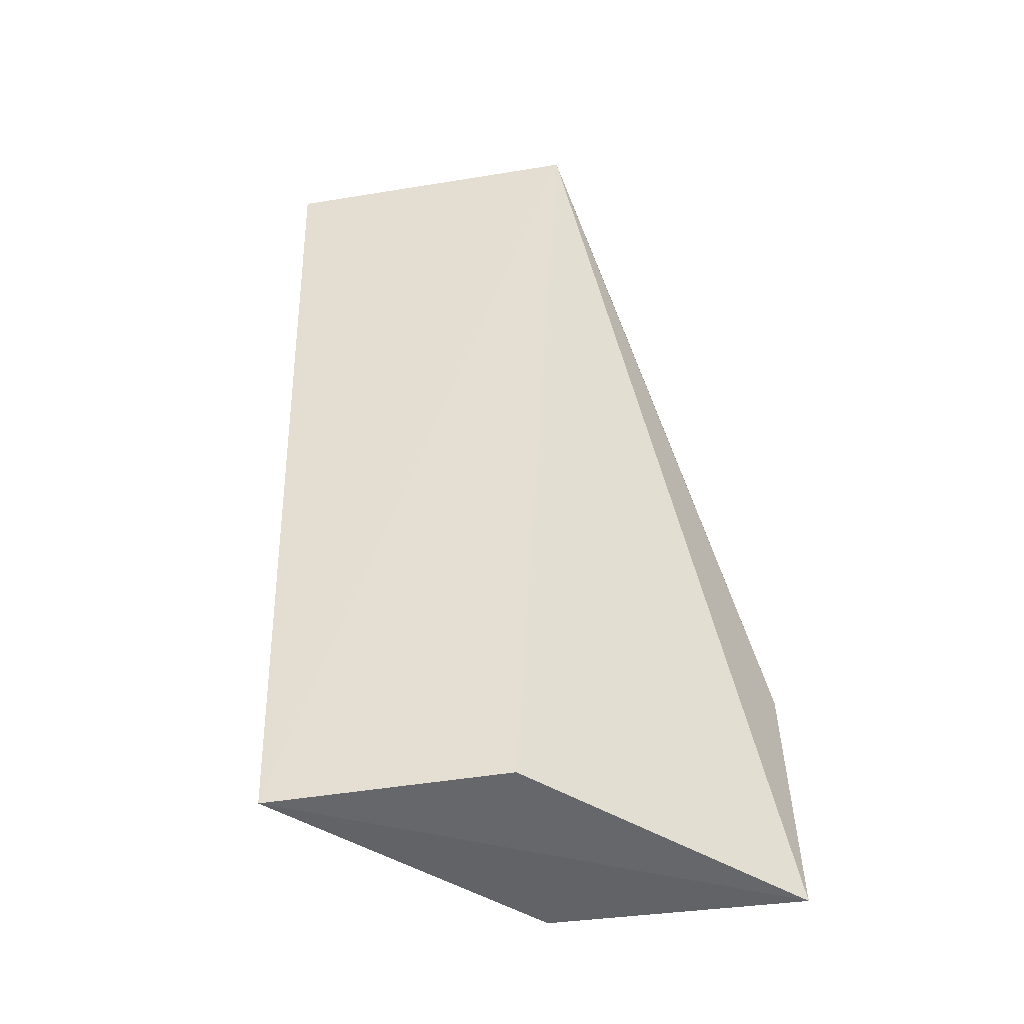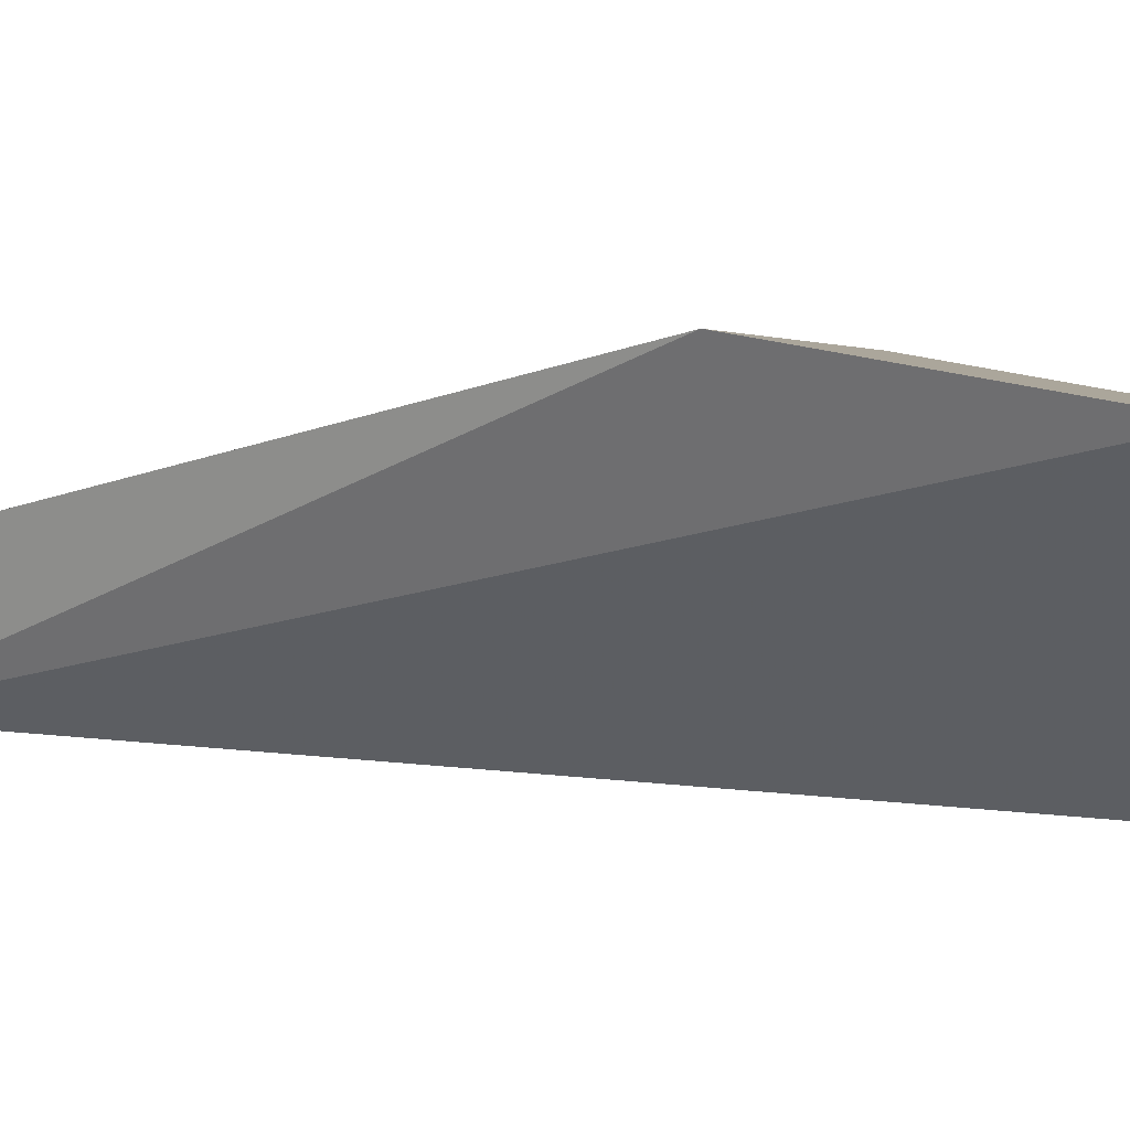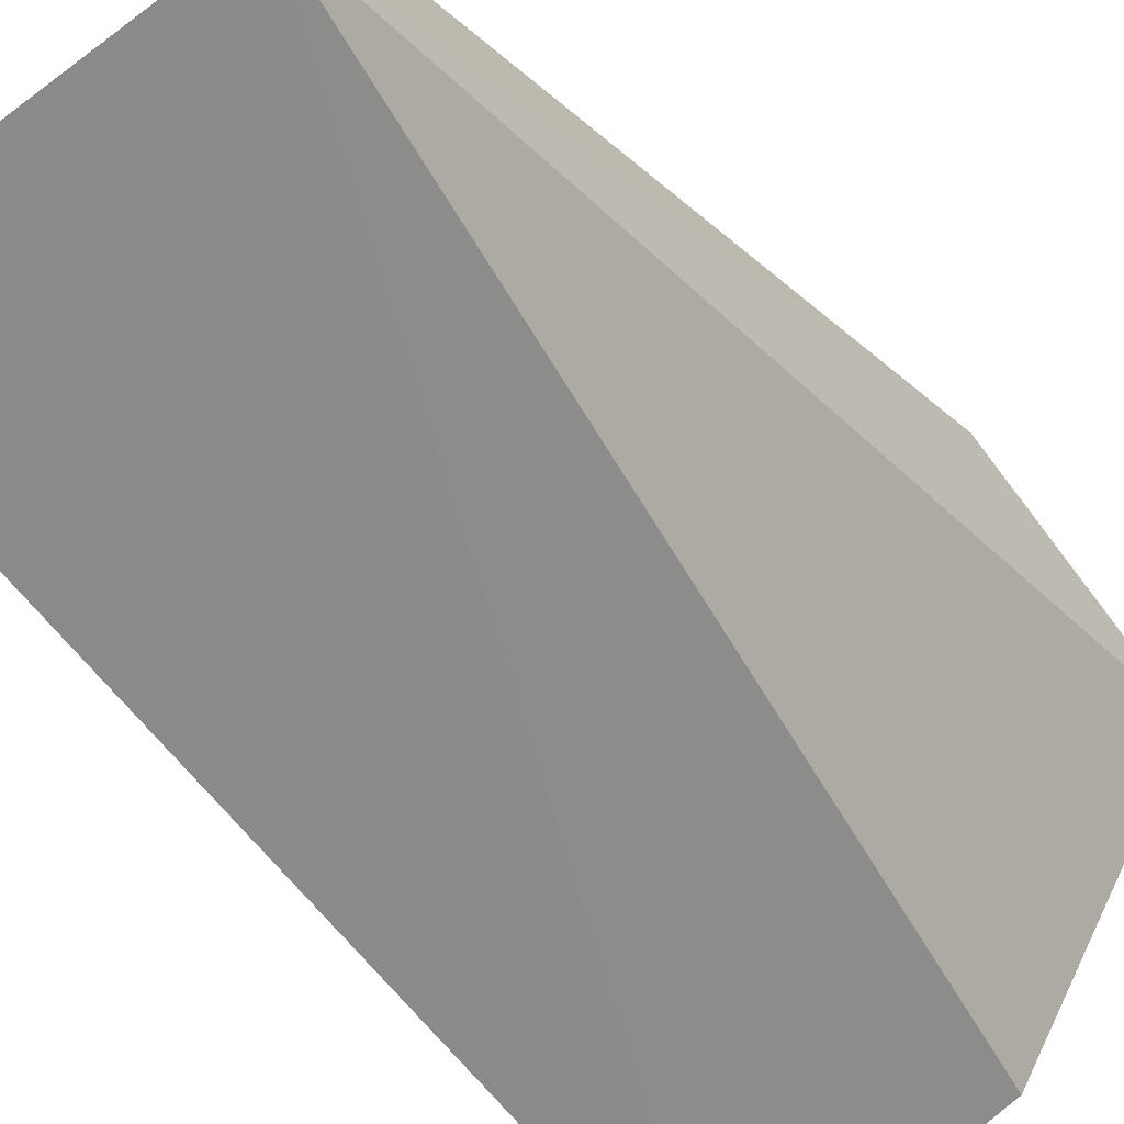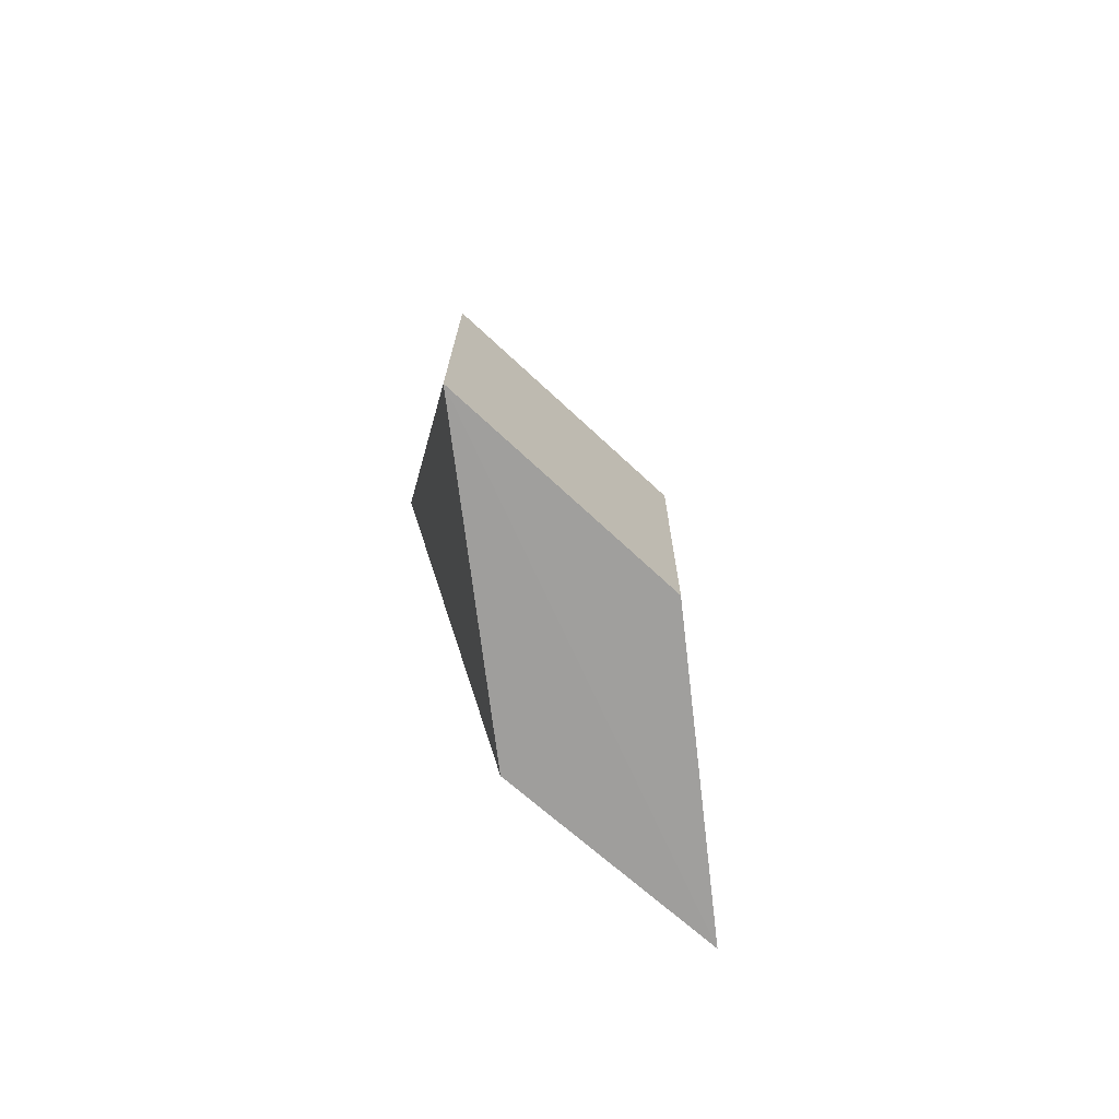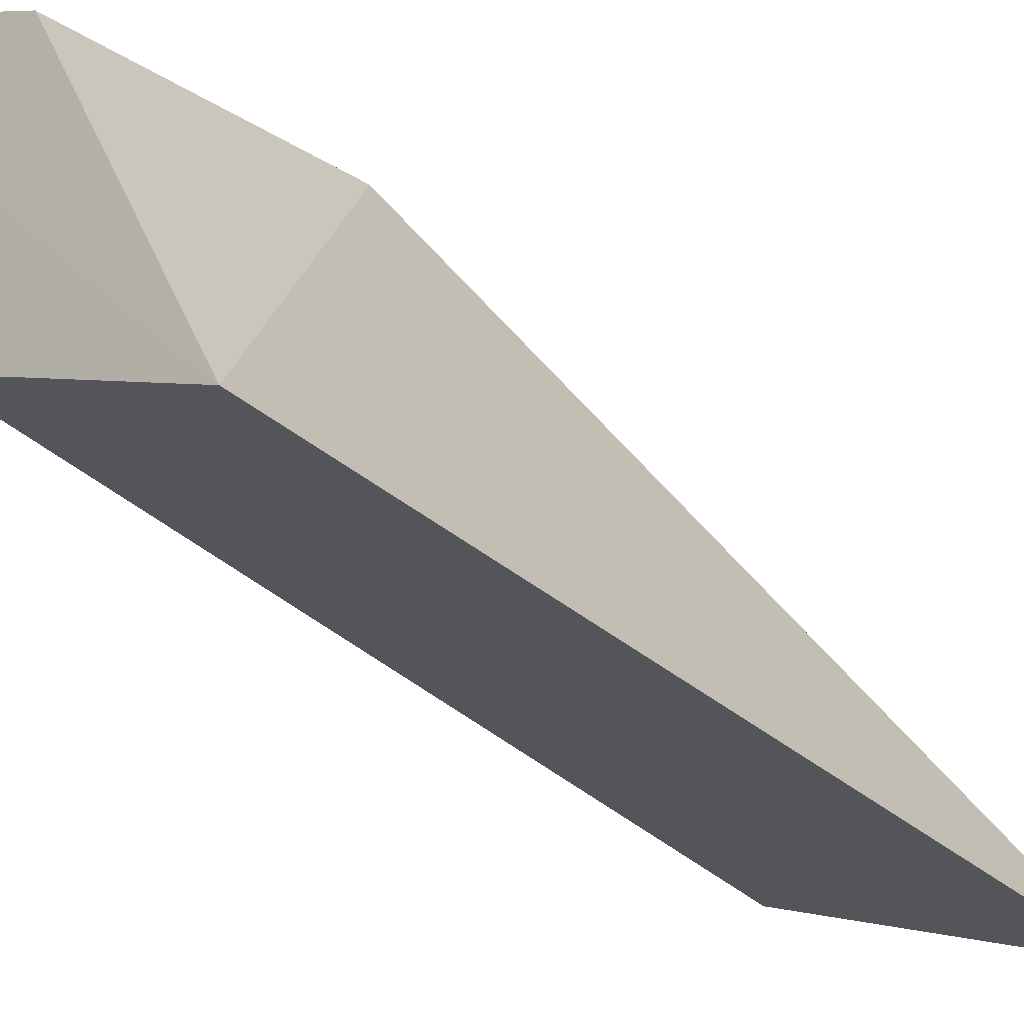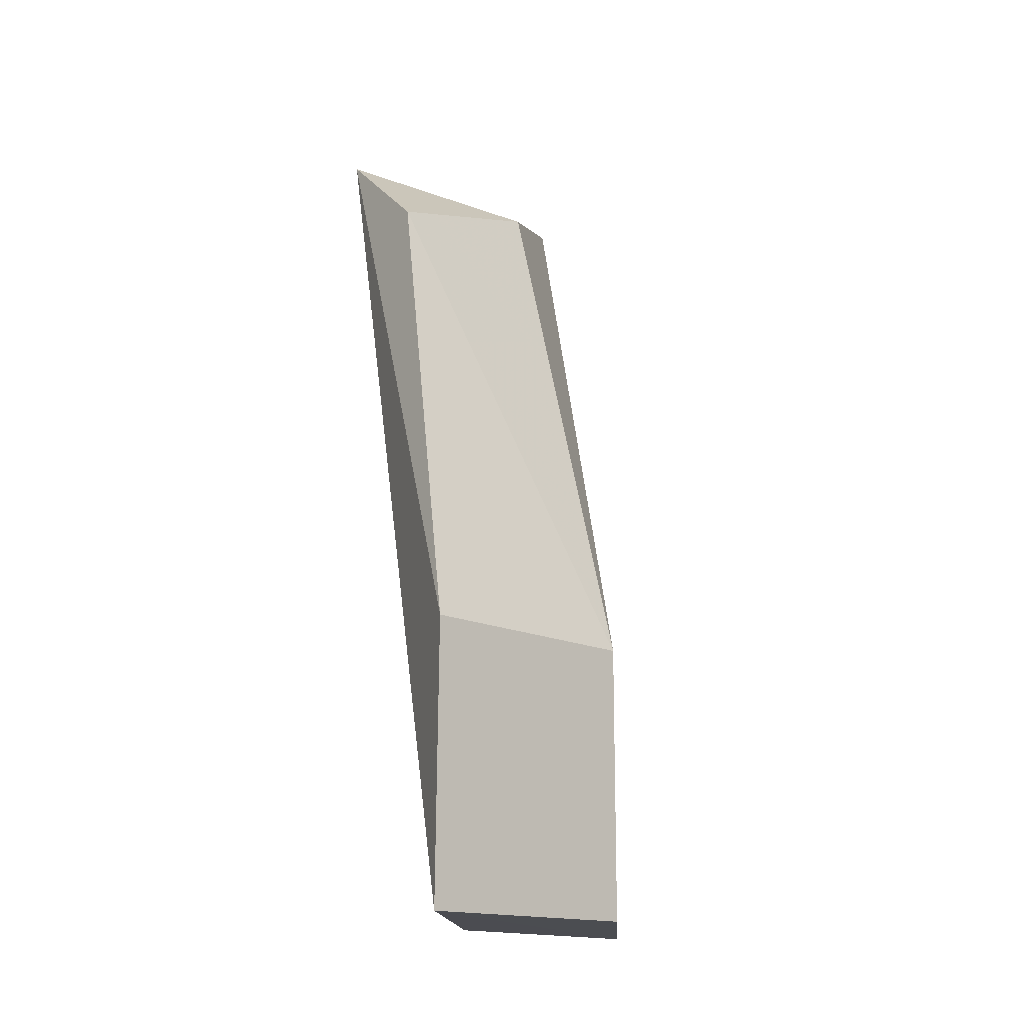
<metadata>
{"format":"obj","ext":"obj","renderer":"f3d","projection":"perspective","resolution":1024,"background":"white","views":[{"elev":-51.5,"azim":-152.1,"up":"+Y"},{"elev":22.8,"azim":-61.2,"up":"+Z"},{"elev":-60.3,"azim":-144.9,"up":"+Z"},{"elev":-71.4,"azim":-23.2,"up":"+Y"},{"elev":-22.2,"azim":40.7,"up":"+Z"},{"elev":-15.7,"azim":-26.9,"up":"+Y"}]}
</metadata>
<code>
v -17.35 -6.283 19.73
v -14.47 -8.258 17.09
v -15.63 -6.265 19.11
v -14.72 -1.607 16.28
v -16.93 -1.659 16.96
v -15.54 -2.045 17.37
v -15.63 -8.26 19.11
v -16.15 -8.258 17.64
v -16.93 -2.534 18.11
v -17.37 -8.274 19.74
f 3 2 4
f 5 4 2
f 6 3 4
f 6 4 5
f 7 2 3
f 8 5 2
f 9 1 3
f 9 3 6
f 9 6 5
f 9 5 1
f 10 1 5
f 10 5 8
f 10 7 3
f 10 3 1
f 10 8 2
f 10 2 7

</code>
